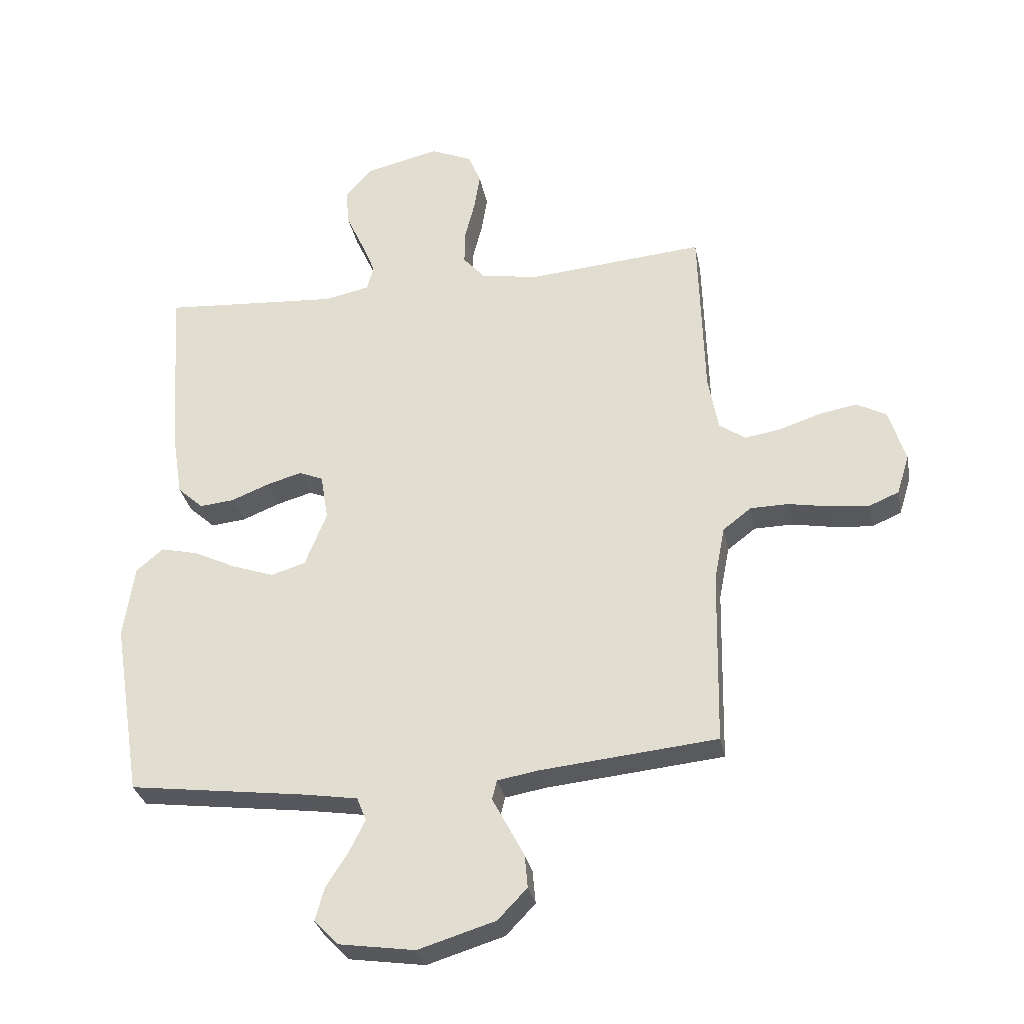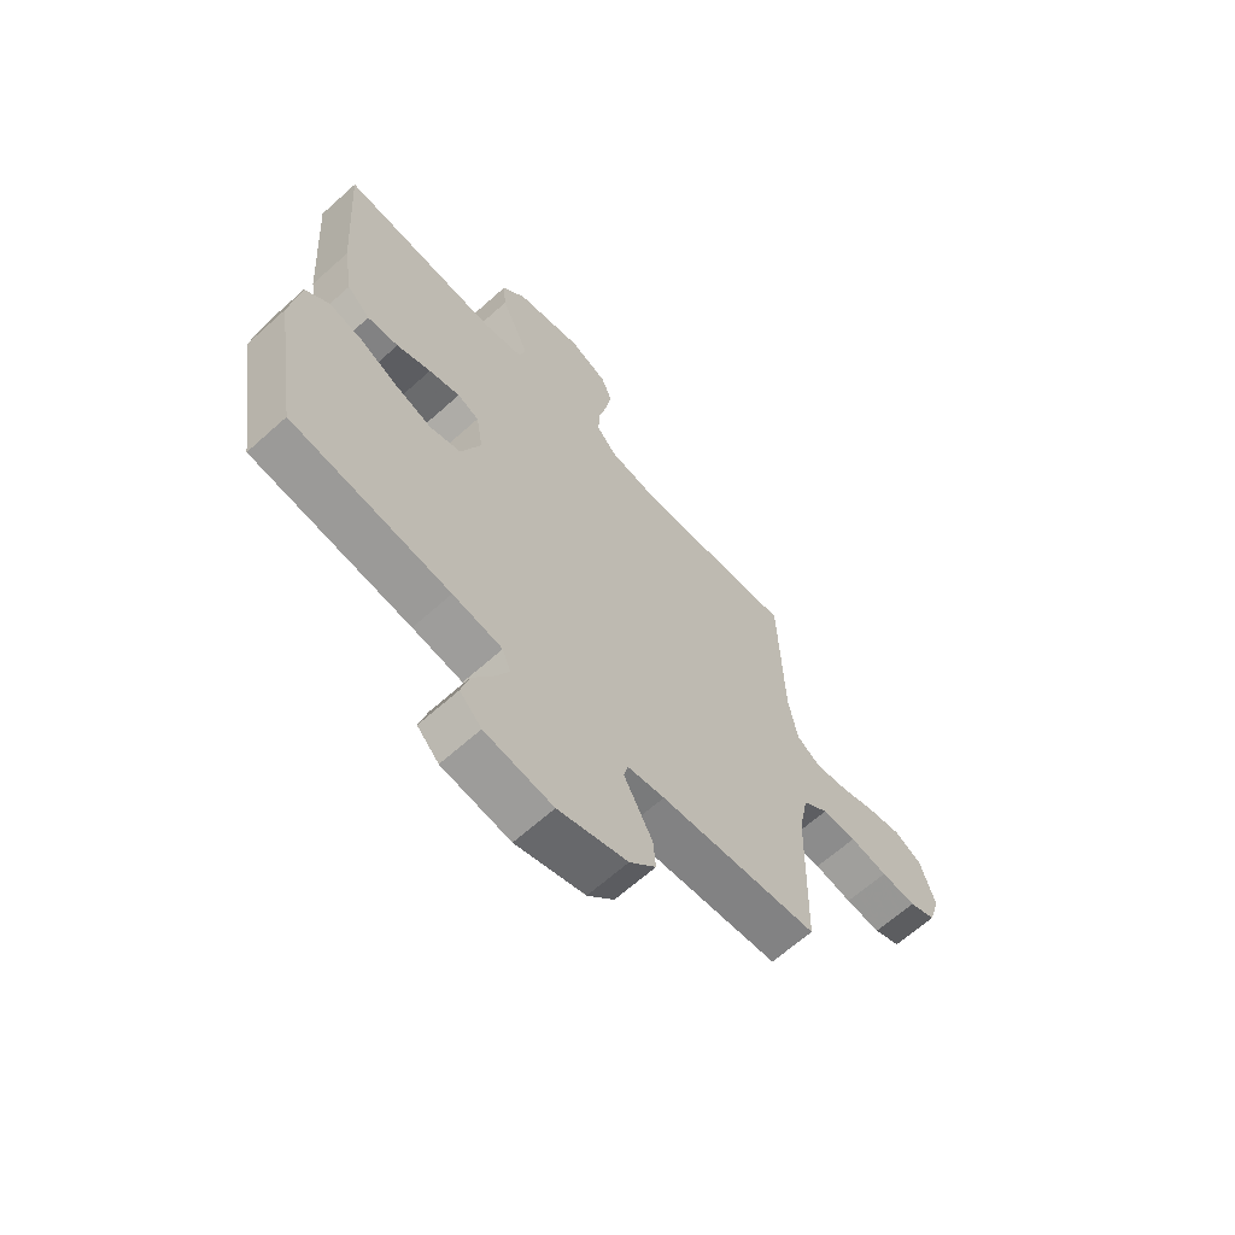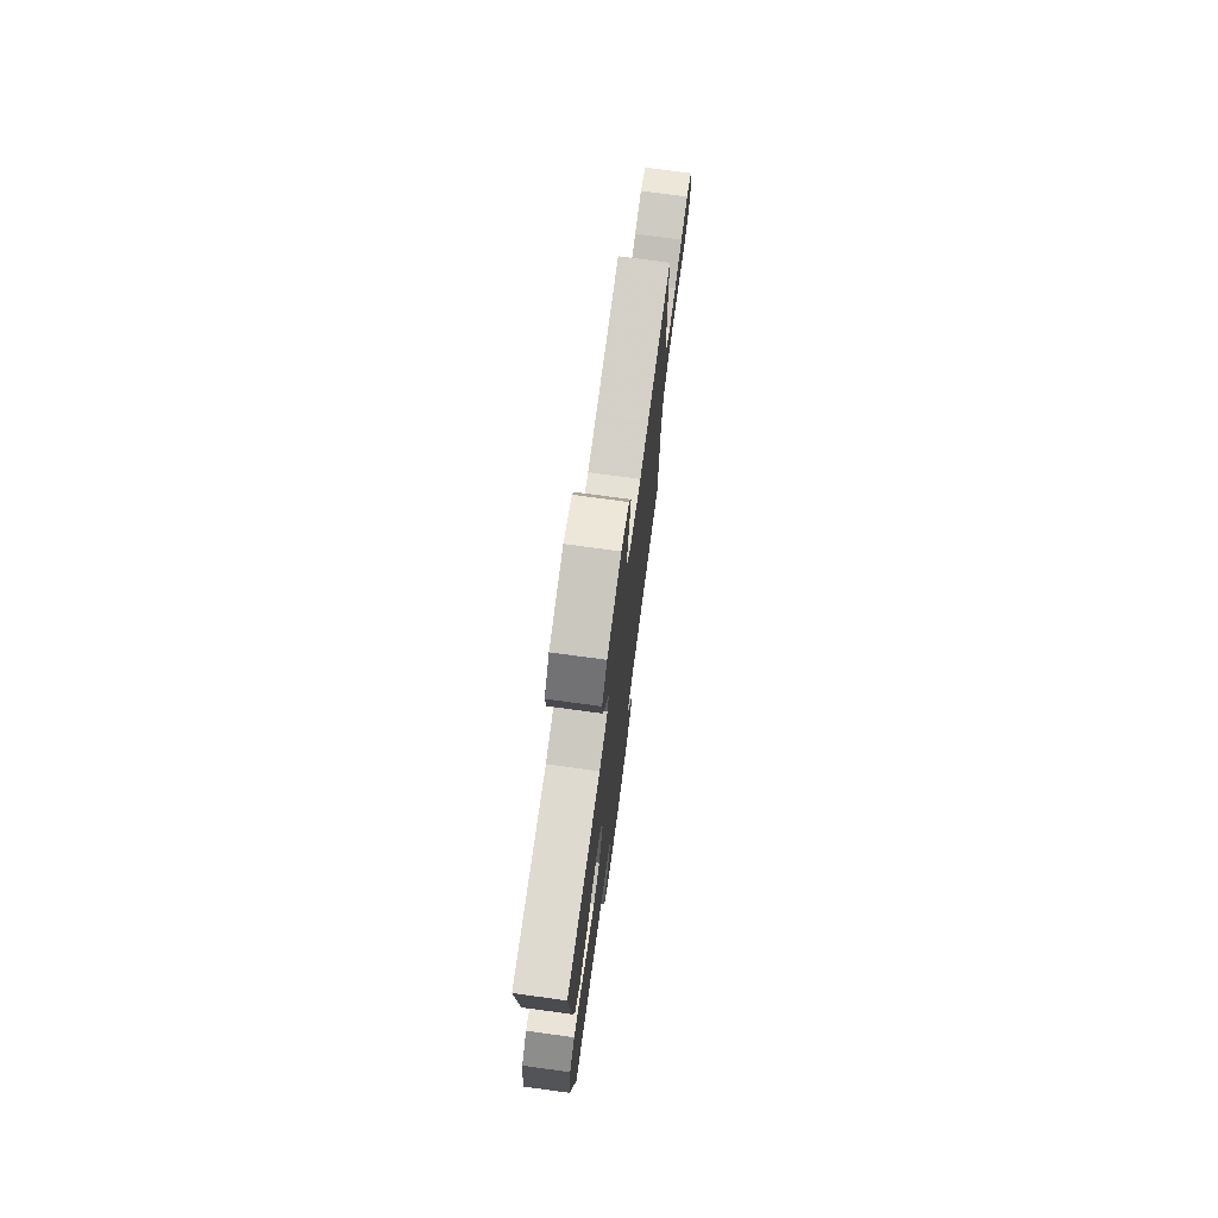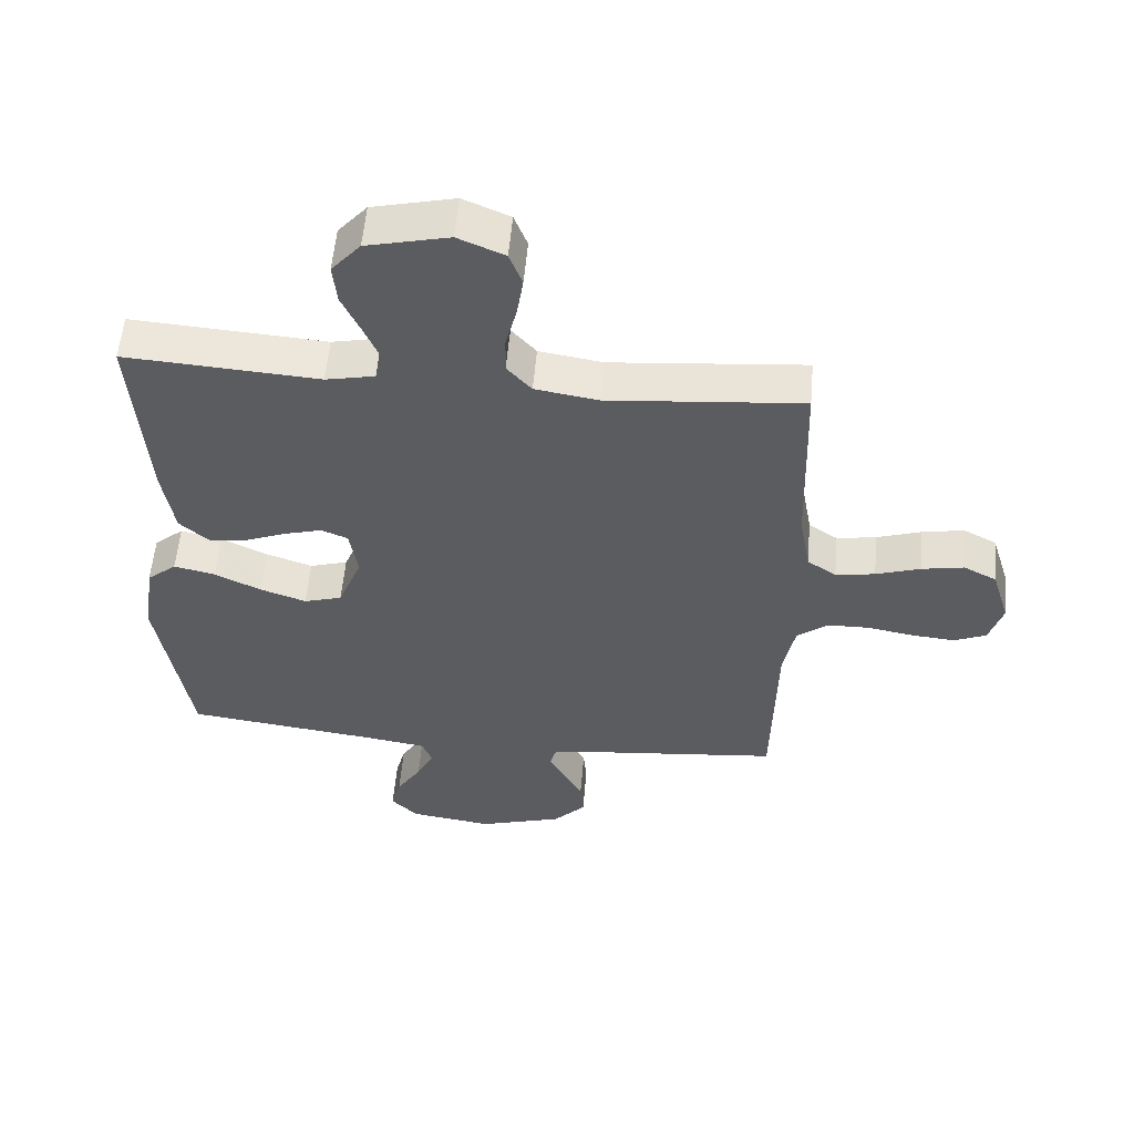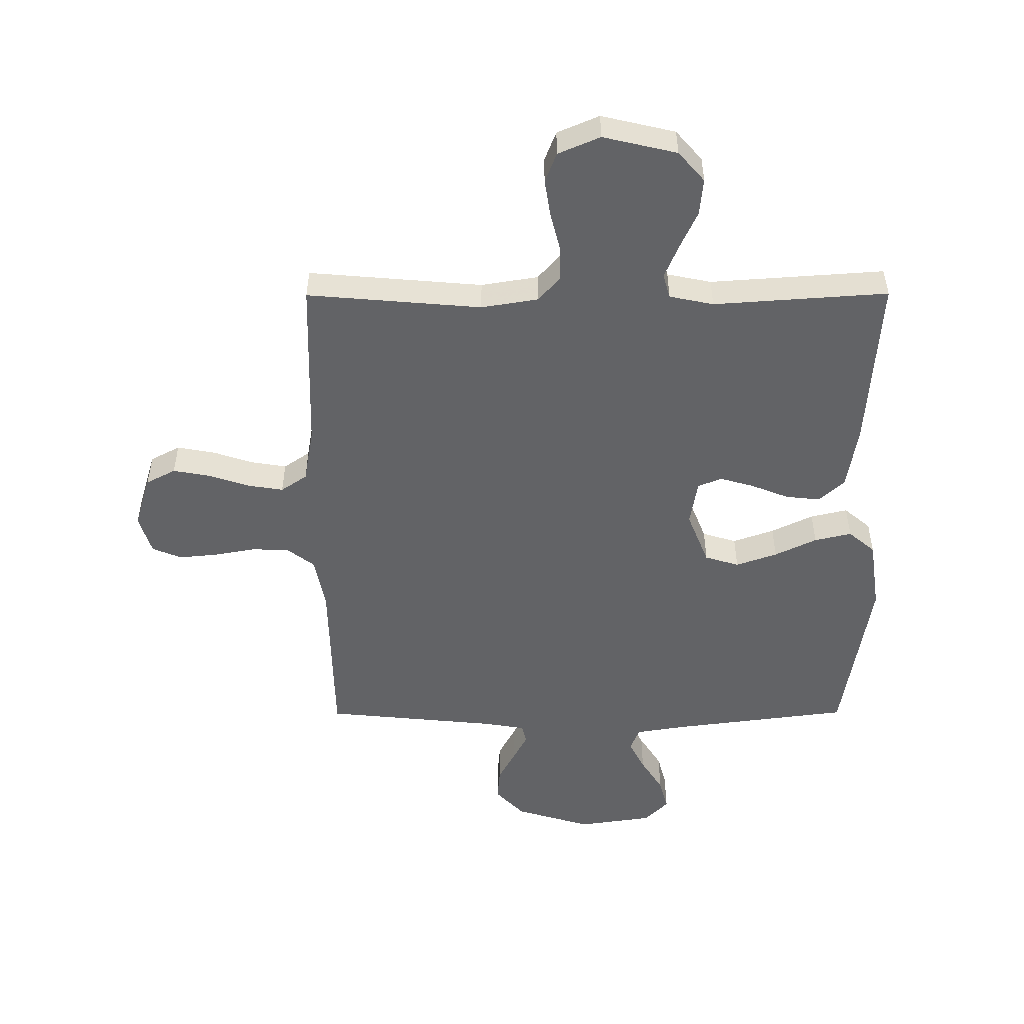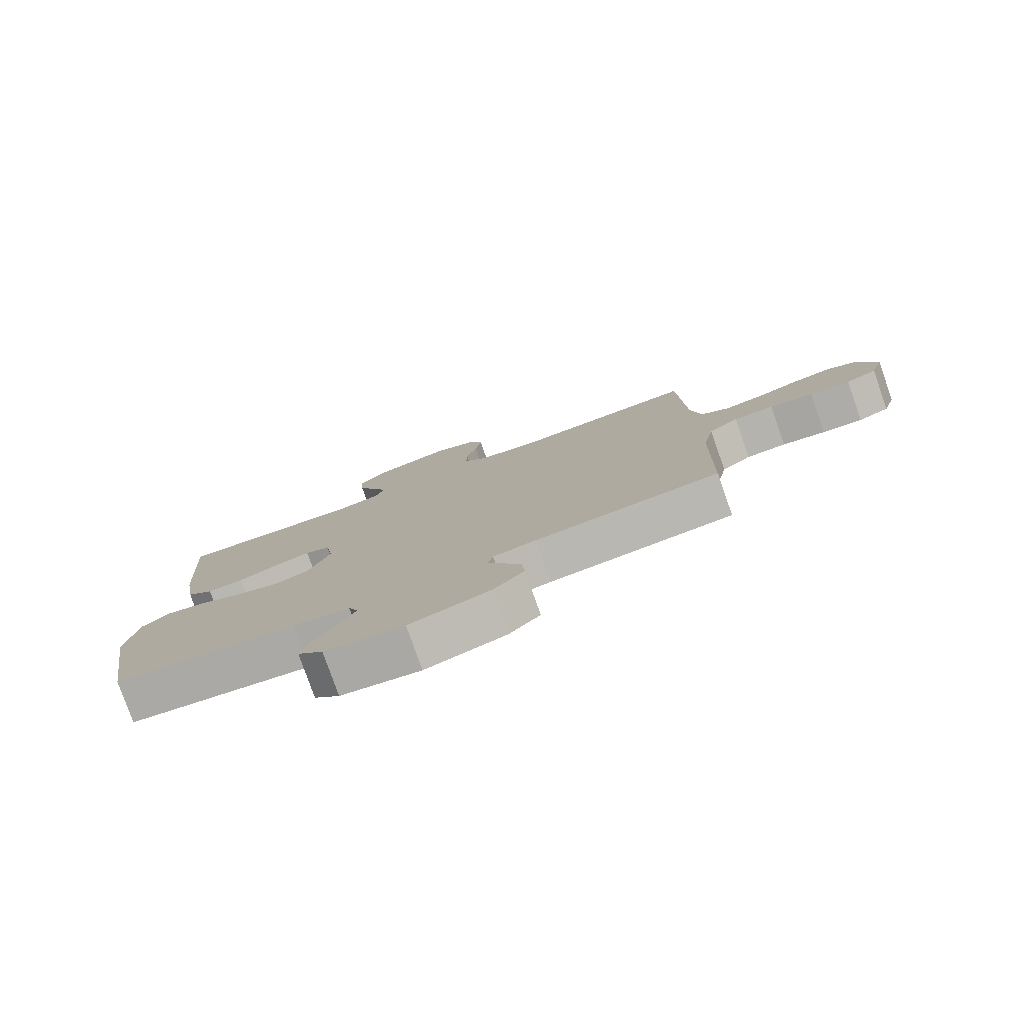
<metadata>
{"format":"obj","ext":"obj","renderer":"f3d","projection":"perspective","resolution":1024,"background":"white","views":[{"elev":-30.9,"azim":-169.0,"up":"+Z"},{"elev":-64.8,"azim":132.1,"up":"+Z"},{"elev":74.7,"azim":97.7,"up":"+Z"},{"elev":55.8,"azim":-175.1,"up":"+Z"},{"elev":-50.9,"azim":0.2,"up":"+Y"},{"elev":-79.7,"azim":-160.5,"up":"+Z"}]}
</metadata>
<code>
v -0.5 0.07 -0.5
v -0.506 0.07 -0.2
v -0.524 0.07 -0.108
v -0.572 0.07 -0.071
v -0.637 0.07 -0.07
v -0.708 0.07 -0.083
v -0.774 0.07 -0.089
v -0.824 0.07 -0.068
v -0.845 0.07 0
v -0.817 0.07 0.091
v -0.766 0.07 0.118
v -0.701 0.07 0.106
v -0.632 0.07 0.083
v -0.571 0.07 0.073
v -0.526 0.07 0.104
v -0.509 0.07 0.2
v -0.5 0.07 0.5
v -0.2 0.07 0.474
v -0.102 0.07 0.49
v -0.064 0.07 0.533
v -0.065 0.07 0.592
v -0.082 0.07 0.659
v -0.092 0.07 0.723
v -0.072 0.07 0.775
v 0 0.07 0.806
v 0.127 0.07 0.776
v 0.172 0.07 0.724
v 0.166 0.07 0.661
v 0.136 0.07 0.595
v 0.112 0.07 0.537
v 0.124 0.07 0.495
v 0.2 0.07 0.479
v 0.5 0.07 0.5
v 0.48 0.07 0.2
v 0.462 0.07 0.087
v 0.418 0.07 0.047
v 0.359 0.07 0.053
v 0.294 0.07 0.079
v 0.235 0.07 0.096
v 0.194 0.07 0.079
v 0.181 0.07 0
v 0.218 0.07 -0.093
v 0.277 0.07 -0.111
v 0.348 0.07 -0.086
v 0.42 0.07 -0.051
v 0.484 0.07 -0.036
v 0.53 0.07 -0.075
v 0.548 0.07 -0.2
v 0.5 0.07 -0.5
v 0.2 0.07 -0.539
v 0.106 0.07 -0.554
v 0.09 0.07 -0.594
v 0.117 0.07 -0.648
v 0.155 0.07 -0.708
v 0.17 0.07 -0.764
v 0.129 0.07 -0.806
v 0 0.07 -0.825
v -0.131 0.07 -0.785
v -0.181 0.07 -0.733
v -0.176 0.07 -0.677
v -0.147 0.07 -0.622
v -0.122 0.07 -0.575
v -0.13 0.07 -0.542
v -0.2 0.07 -0.53
v -0.5 0 -0.5
v -0.506 0 -0.2
v -0.524 0 -0.108
v -0.572 0 -0.071
v -0.637 0 -0.07
v -0.708 0 -0.083
v -0.774 0 -0.089
v -0.824 0 -0.068
v -0.845 0 0
v -0.817 0 0.091
v -0.766 0 0.118
v -0.701 0 0.106
v -0.632 0 0.083
v -0.571 0 0.073
v -0.526 0 0.104
v -0.509 0 0.2
v -0.5 0 0.5
v -0.2 0 0.474
v -0.102 0 0.49
v -0.064 0 0.533
v -0.065 0 0.592
v -0.082 0 0.659
v -0.092 0 0.723
v -0.072 0 0.775
v 0 0 0.806
v 0.127 0 0.776
v 0.172 0 0.724
v 0.166 0 0.661
v 0.136 0 0.595
v 0.112 0 0.537
v 0.124 0 0.495
v 0.2 0 0.479
v 0.5 0 0.5
v 0.48 0 0.2
v 0.462 0 0.087
v 0.418 0 0.047
v 0.359 0 0.053
v 0.294 0 0.079
v 0.235 0 0.096
v 0.194 0 0.079
v 0.181 0 0
v 0.218 0 -0.093
v 0.277 0 -0.111
v 0.348 0 -0.086
v 0.42 0 -0.051
v 0.484 0 -0.036
v 0.53 0 -0.075
v 0.548 0 -0.2
v 0.5 0 -0.5
v 0.2 0 -0.539
v 0.106 0 -0.554
v 0.09 0 -0.594
v 0.117 0 -0.648
v 0.155 0 -0.708
v 0.17 0 -0.764
v 0.129 0 -0.806
v 0 0 -0.825
v -0.131 0 -0.785
v -0.181 0 -0.733
v -0.176 0 -0.677
v -0.147 0 -0.622
v -0.122 0 -0.575
v -0.13 0 -0.542
v -0.2 0 -0.53
f 60 61 62
f 59 60 62
f 58 59 62
f 57 58 62
f 56 57 62
f 55 56 62
f 54 55 62
f 53 54 62
f 52 53 62 63
f 51 52 63
f 50 51 63 64
f 50 64 1
f 49 50 1
f 48 49 1
f 47 48 1
f 46 47 1
f 45 46 1
f 44 45 1
f 36 37 38
f 35 36 38
f 34 35 38
f 33 34 38
f 32 33 38
f 31 32 38 39
f 30 31 39 40
f 27 28 29
f 26 27 29
f 25 26 29
f 24 25 29
f 23 24 29
f 22 23 29
f 21 22 29
f 20 21 29 30
f 30 40 41
f 20 30 41
f 19 20 41
f 16 17 18
f 19 41 42
f 18 19 42
f 16 18 42
f 15 16 42
f 11 12 13
f 10 11 13
f 9 10 13
f 8 9 13
f 7 8 13
f 6 7 13
f 5 6 13
f 4 5 13 14
f 43 44 1
f 15 42 43
f 14 15 43
f 4 14 43
f 3 4 43
f 2 3 43
f 1 2 43
f 126 125 124
f 126 124 123
f 126 123 122
f 126 122 121
f 126 121 120
f 126 120 119
f 126 119 118
f 126 118 117
f 127 126 117 116
f 127 116 115
f 128 127 115 114
f 65 128 114
f 65 114 113
f 65 113 112
f 65 112 111
f 65 111 110
f 65 110 109
f 65 109 108
f 102 101 100
f 102 100 99
f 102 99 98
f 102 98 97
f 102 97 96
f 103 102 96 95
f 104 103 95 94
f 93 92 91
f 93 91 90
f 93 90 89
f 93 89 88
f 93 88 87
f 93 87 86
f 93 86 85
f 94 93 85 84
f 105 104 94
f 105 94 84
f 105 84 83
f 82 81 80
f 106 105 83
f 106 83 82
f 106 82 80
f 106 80 79
f 77 76 75
f 77 75 74
f 77 74 73
f 77 73 72
f 77 72 71
f 77 71 70
f 77 70 69
f 78 77 69 68
f 65 108 107
f 107 106 79
f 107 79 78
f 107 78 68
f 107 68 67
f 107 67 66
f 107 66 65
f 1 65 66 2
f 2 66 67 3
f 3 67 68 4
f 4 68 69 5
f 5 69 70 6
f 6 70 71 7
f 7 71 72 8
f 8 72 73 9
f 9 73 74 10
f 10 74 75 11
f 11 75 76 12
f 12 76 77 13
f 13 77 78 14
f 14 78 79 15
f 15 79 80 16
f 16 80 81 17
f 17 81 82 18
f 18 82 83 19
f 19 83 84 20
f 20 84 85 21
f 21 85 86 22
f 22 86 87 23
f 23 87 88 24
f 24 88 89 25
f 25 89 90 26
f 26 90 91 27
f 27 91 92 28
f 28 92 93 29
f 29 93 94 30
f 30 94 95 31
f 31 95 96 32
f 32 96 97 33
f 33 97 98 34
f 34 98 99 35
f 35 99 100 36
f 36 100 101 37
f 37 101 102 38
f 38 102 103 39
f 39 103 104 40
f 40 104 105 41
f 41 105 106 42
f 42 106 107 43
f 43 107 108 44
f 44 108 109 45
f 45 109 110 46
f 46 110 111 47
f 47 111 112 48
f 48 112 113 49
f 49 113 114 50
f 50 114 115 51
f 51 115 116 52
f 52 116 117 53
f 53 117 118 54
f 54 118 119 55
f 55 119 120 56
f 56 120 121 57
f 57 121 122 58
f 58 122 123 59
f 59 123 124 60
f 60 124 125 61
f 61 125 126 62
f 62 126 127 63
f 63 127 128 64
f 64 128 65 1

</code>
